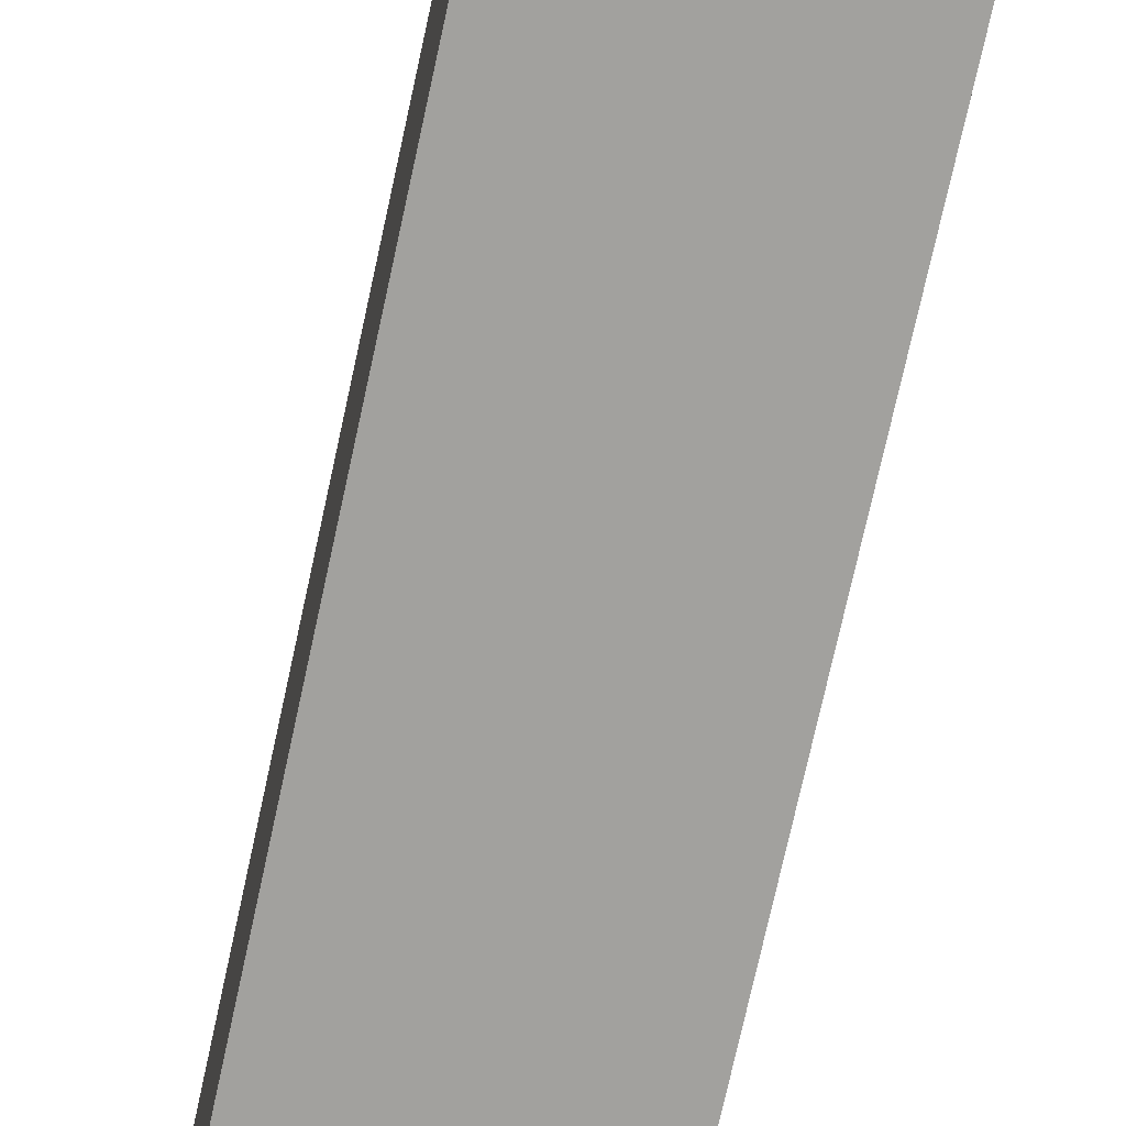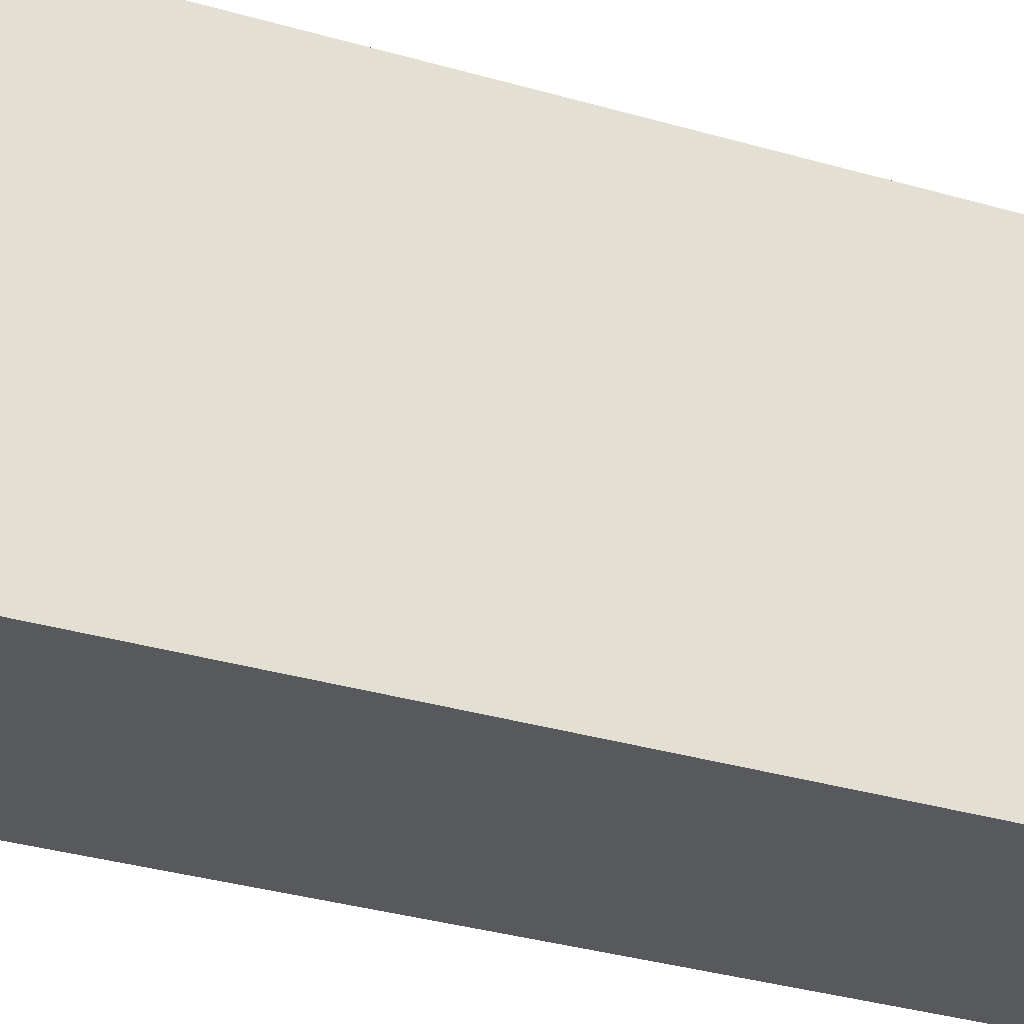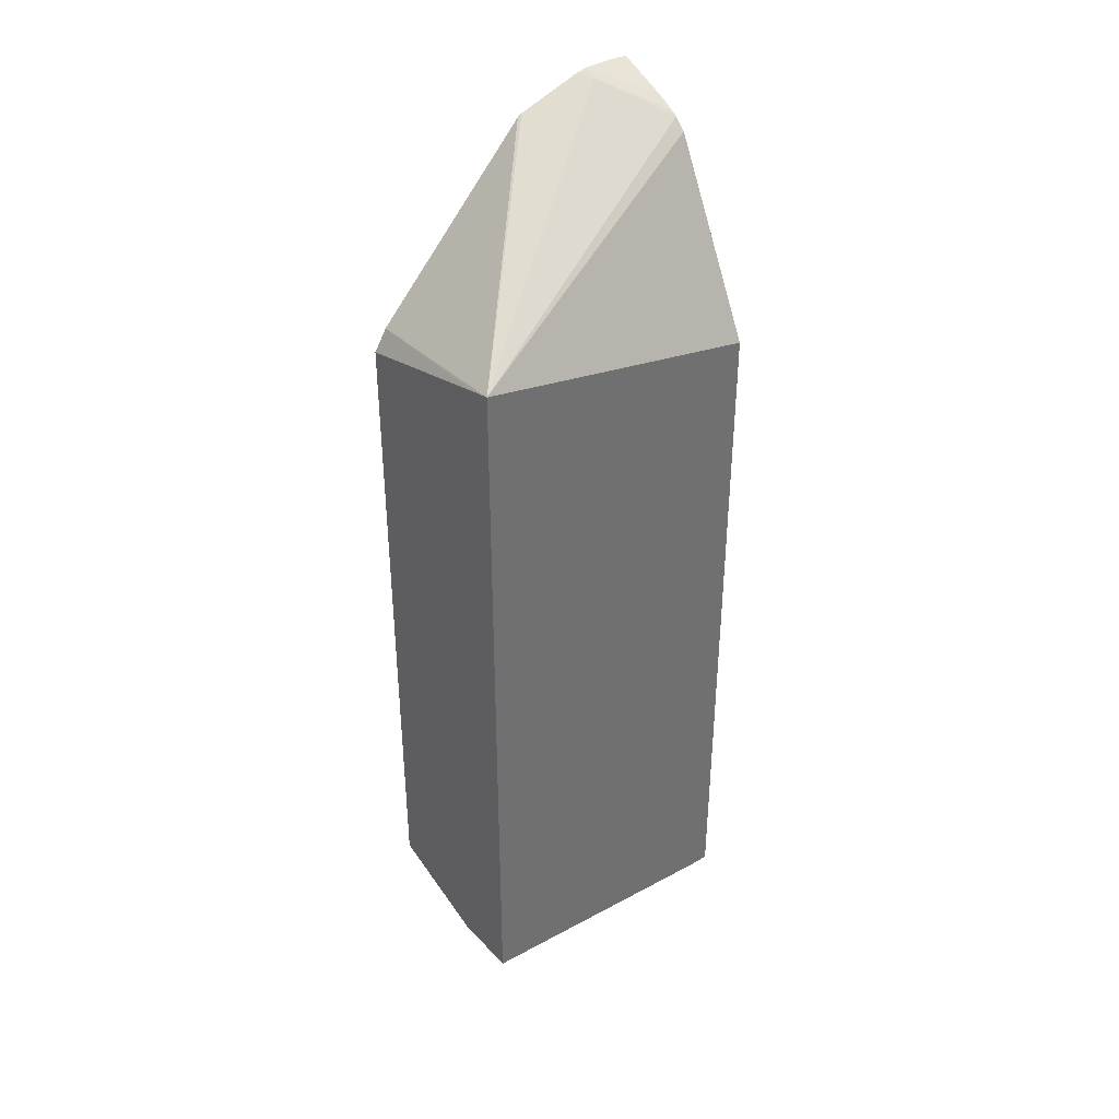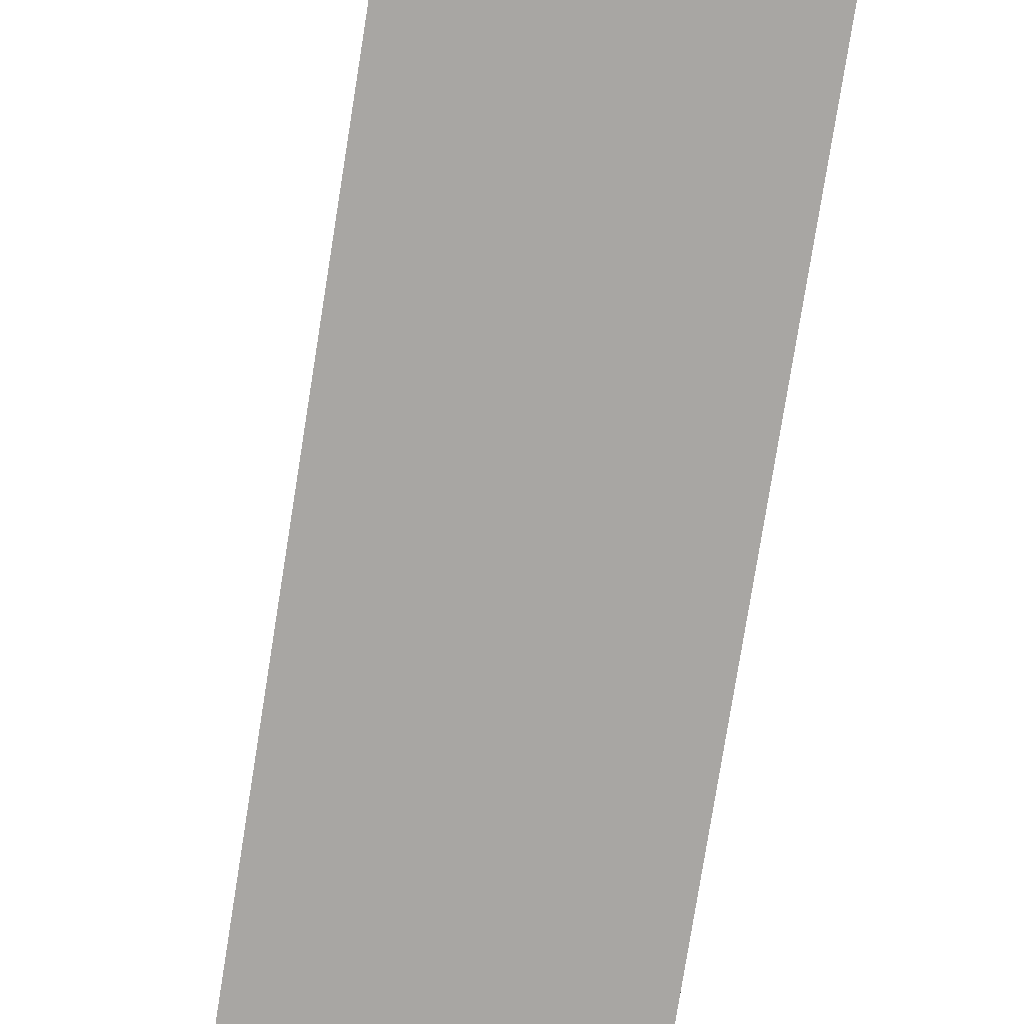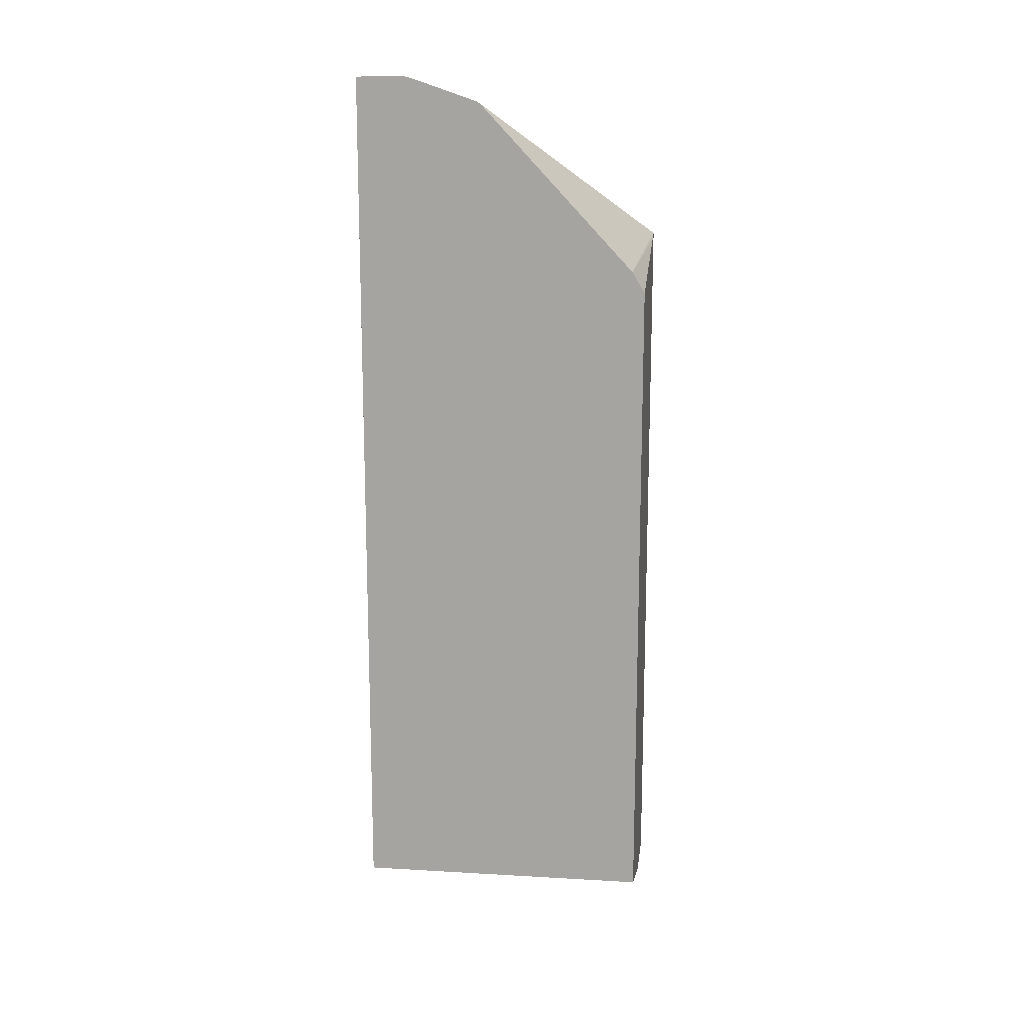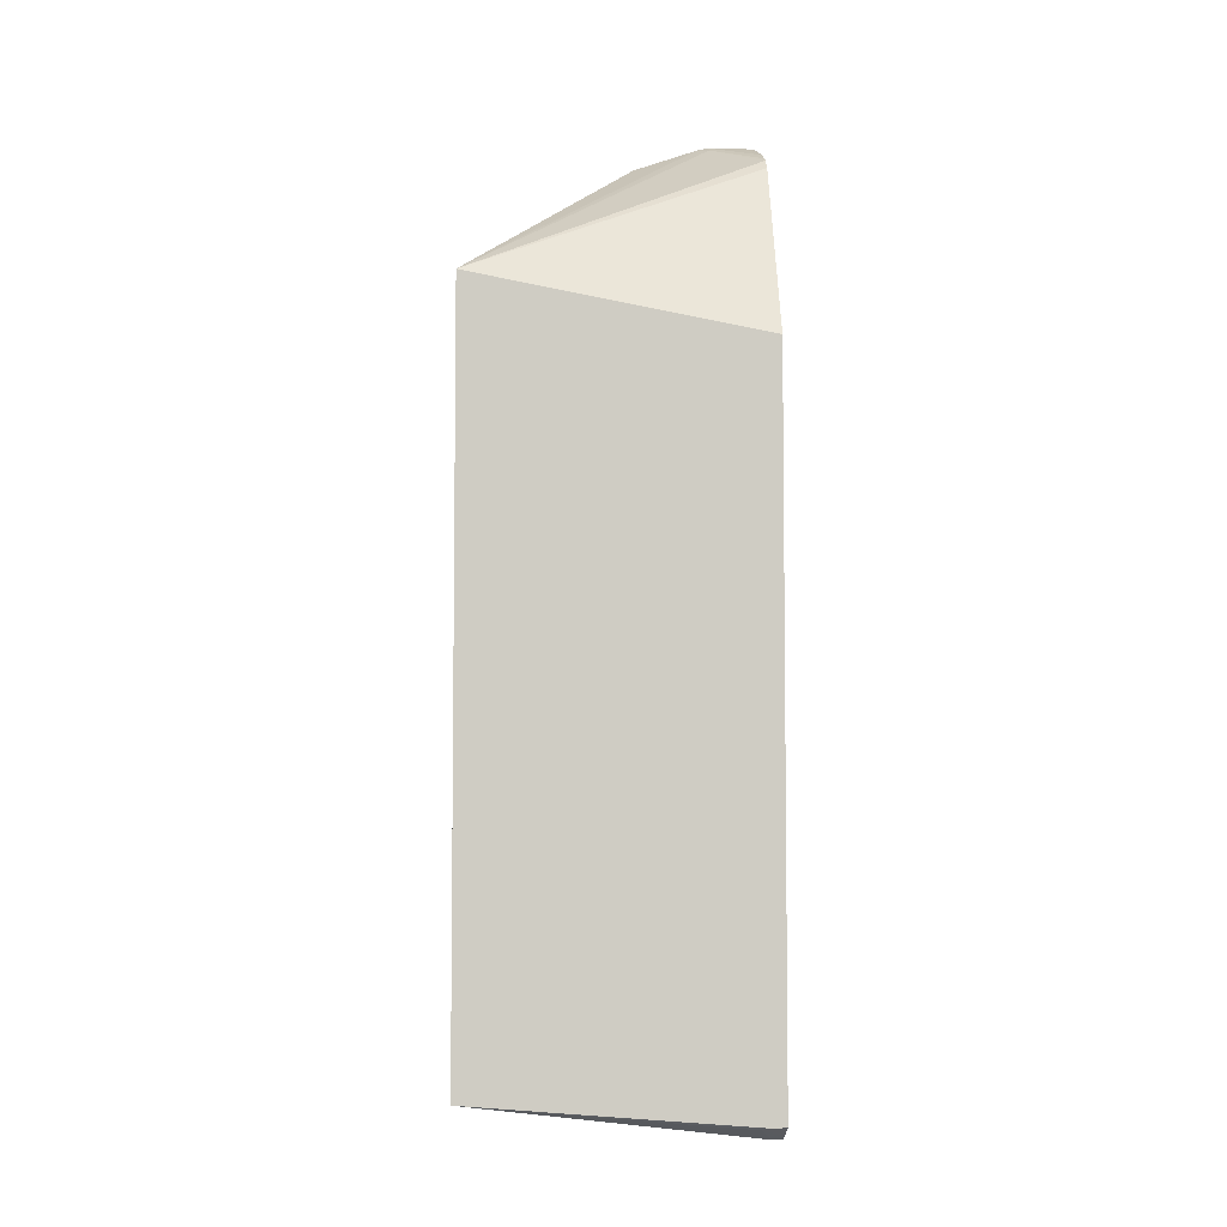
<metadata>
{"format":"obj","ext":"obj","renderer":"f3d","projection":"perspective","resolution":1024,"background":"white","views":[{"elev":-72.0,"azim":167.8,"up":"+Z"},{"elev":-29.8,"azim":66.1,"up":"+Z"},{"elev":38.0,"azim":-127.6,"up":"+Y"},{"elev":-74.3,"azim":171.1,"up":"+Z"},{"elev":15.0,"azim":97.1,"up":"+Y"},{"elev":-4.9,"azim":-93.7,"up":"+Y"}]}
</metadata>
<code>
v 0.1229 -0.1434 0.3336
v 0.1229 -0.1434 0.3278
v 0.1327 -0.1385 0.3336
v 0.1171 -0.1405 0.3336
v 0.1093 -0.1366 0.321
v 0.1064 -0.1229 0.1711
v 0.1434 -0.1229 0.1711
v 0.205 -0.1024 0.1711
v 0.205 -0.1024 0.3278
v 0.205 -0.1024 0.3336
v 0.1093 -0.1366 0.3336
v 0.1064 -0.1351 0.3238
v 0.1064 0.2843 0.1711
v 0.205 0.2609 0.1711
v 0.205 -0.09298 0.3336
v 0.1064 -0.1351 0.3336
v 0.1064 0.2538 0.3335
v 0.1064 0.2538 0.3336
v 0.1577 0.354 0.3336
v 0.164 0.36 0.3336
v 0.198 0.3755 0.3073
v 0.205 0.3775 0.3013
v 0.205 0.3656 0.2663
v 0.205 0.3642 0.2639
v 0.205 0.2725 0.1781
v 0.1183 0.2816 0.1711
v 0.205 0.3783 0.3336
v 0.1064 0.2498 0.3336
v 0.1681 0.3624 0.3336
v 0.1779 0.3673 0.3336
v 0.205 0.379 0.3073
v 0.205 0.379 0.3278
f 8 31 32
f 9 15 10
f 8 15 9
f 8 27 15
f 8 32 27
f 6 8 7
f 8 23 22
f 8 24 23
f 8 25 24
f 30 32 31
f 13 17 18
f 8 22 31
f 13 18 19
f 17 28 18
f 13 20 21
f 13 21 22
f 13 22 23
f 13 23 24
f 13 24 25
f 13 25 26
f 14 26 25
f 20 29 21
f 21 29 30
f 21 30 31
f 21 31 22
f 27 32 30
f 6 14 8
f 13 19 20
f 6 26 14
f 8 14 25
f 6 17 13
f 6 13 26
f 1 2 3
f 1 3 10
f 1 15 27
f 1 27 30
f 1 30 29
f 1 29 20
f 1 20 19
f 1 19 18
f 1 18 28
f 1 28 16
f 1 16 11
f 1 11 4
f 1 4 2
f 1 10 15
f 2 5 6
f 2 4 5
f 6 28 17
f 6 12 16
f 5 12 6
f 5 16 12
f 5 11 16
f 6 16 28
f 3 9 10
f 3 8 9
f 2 8 3
f 2 7 8
f 4 11 5
f 2 6 7

</code>
